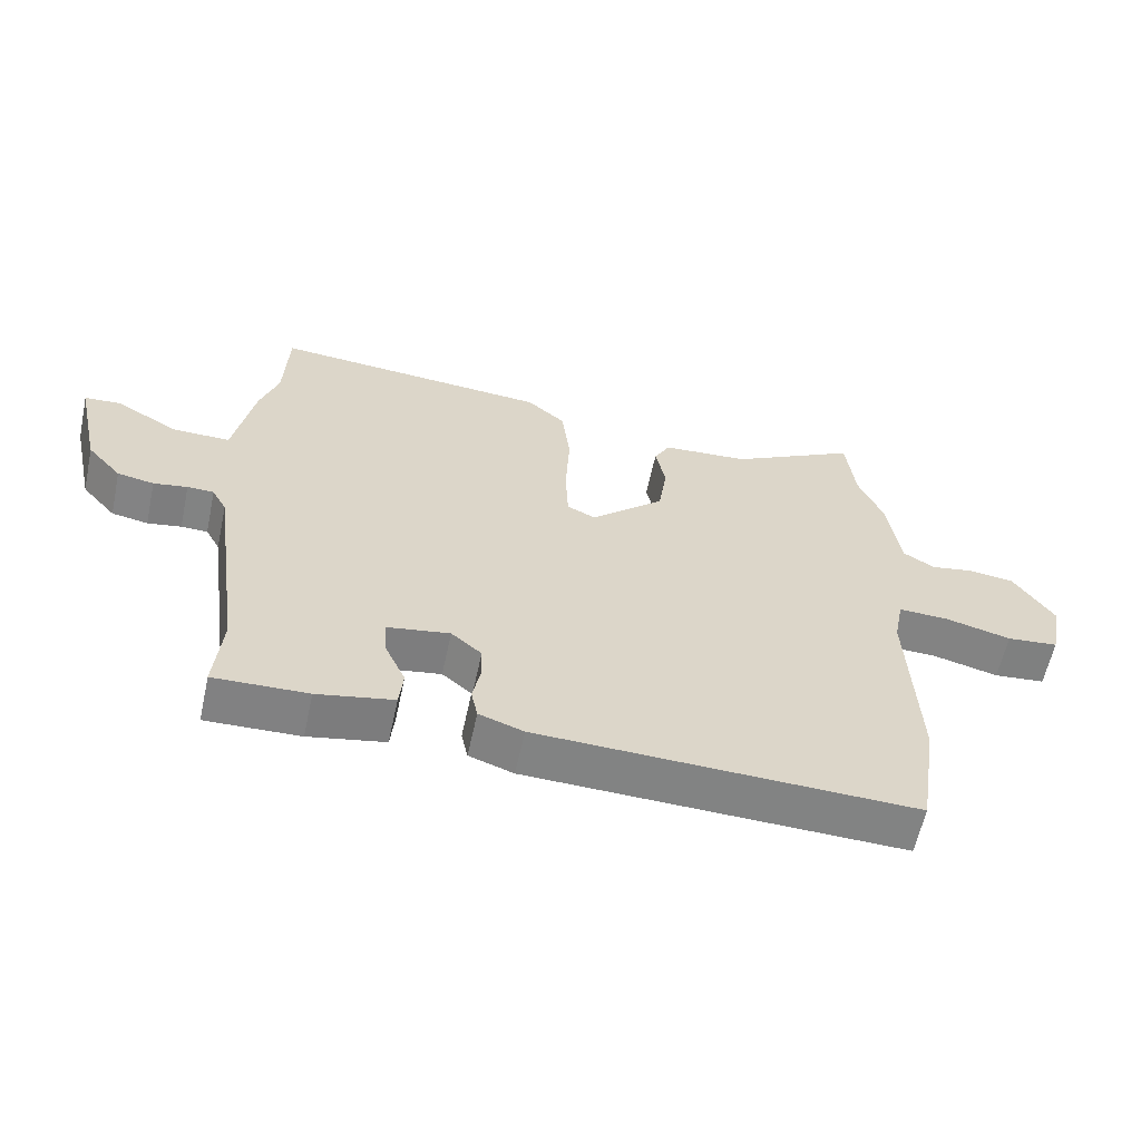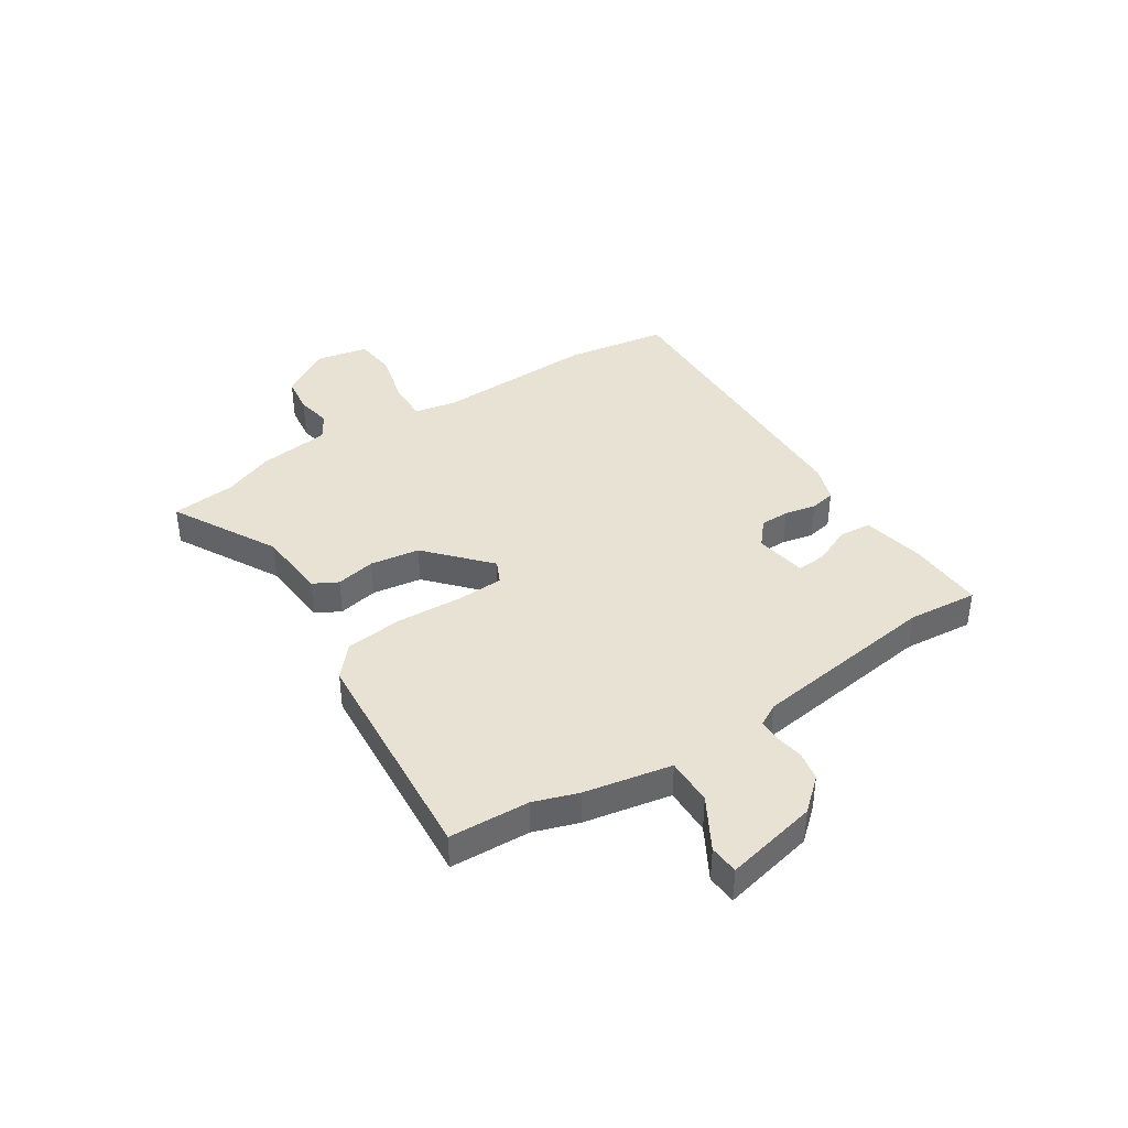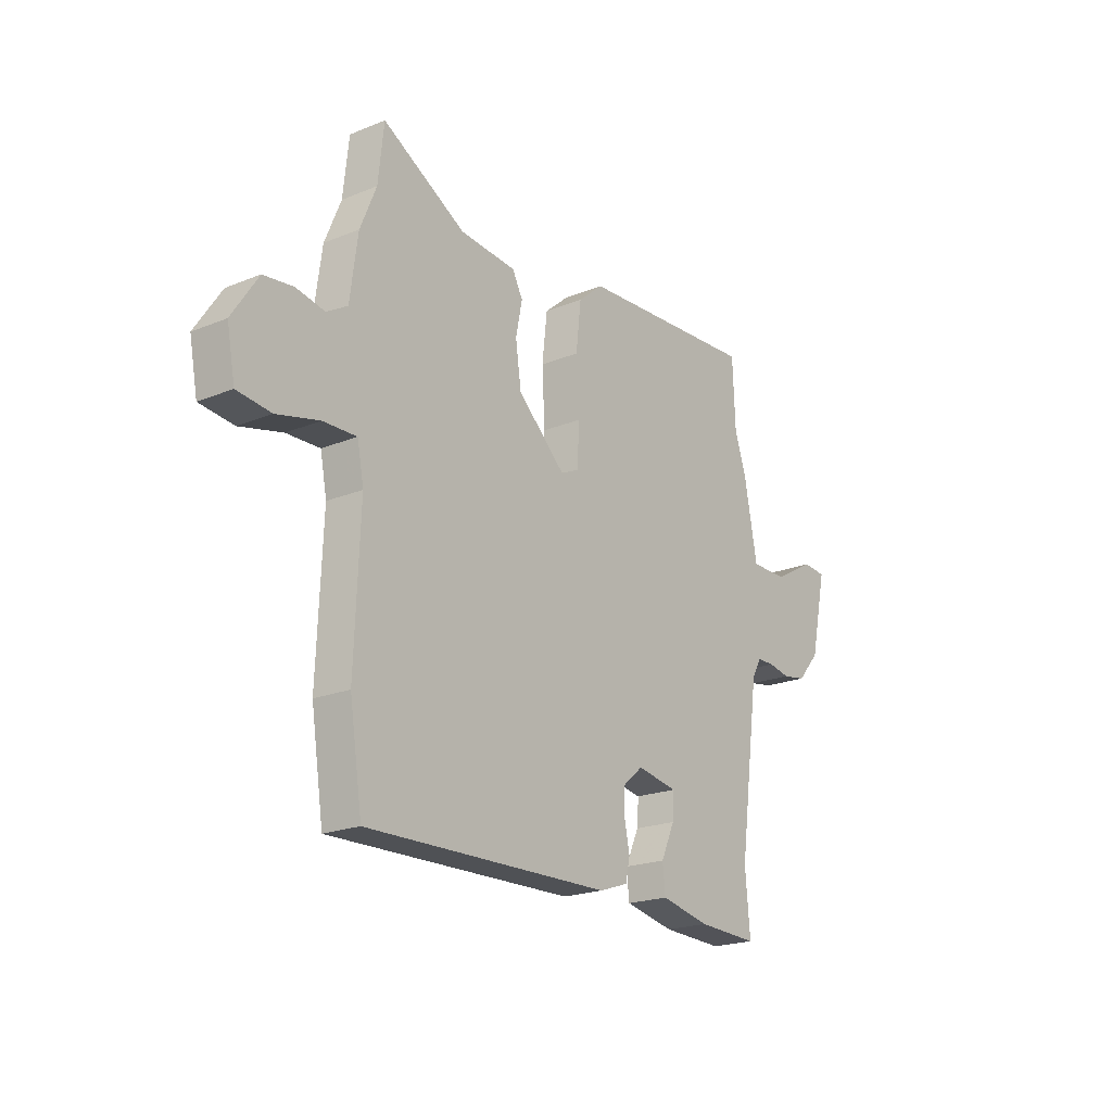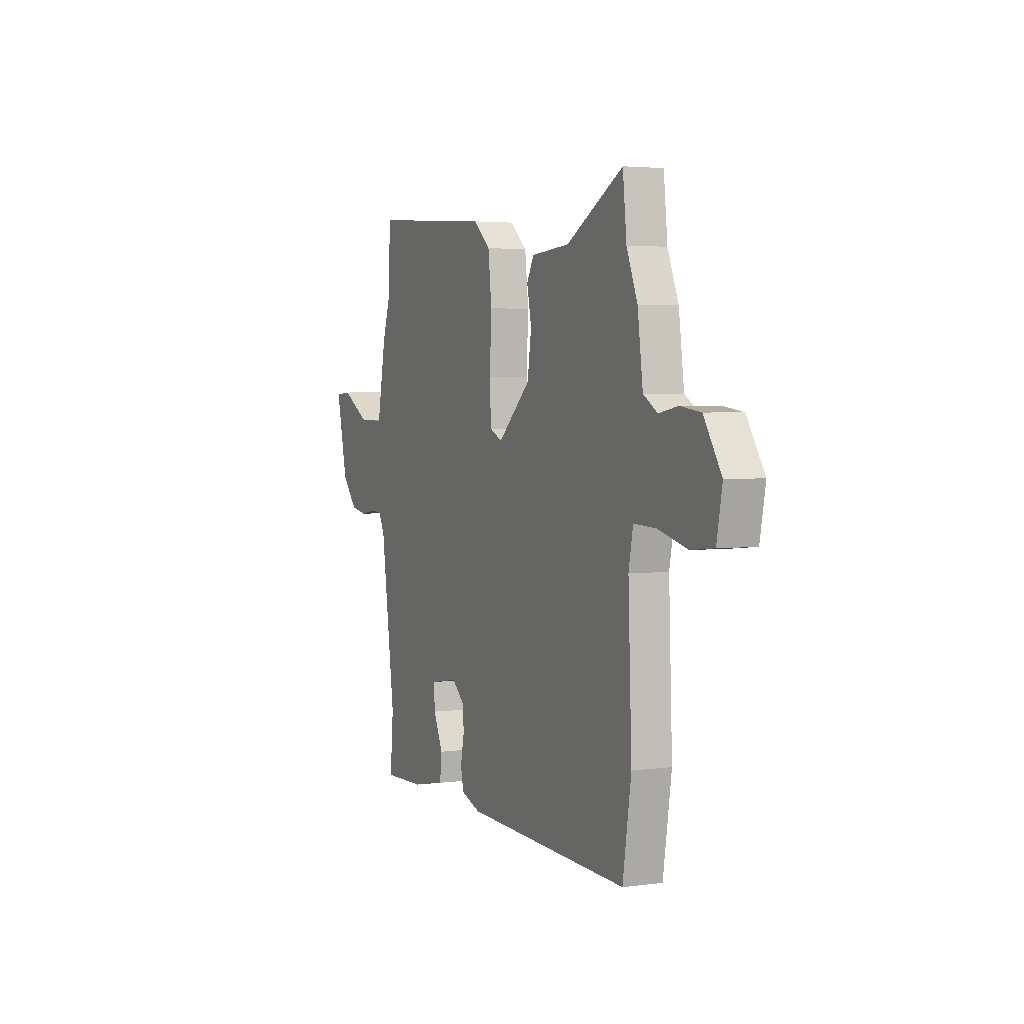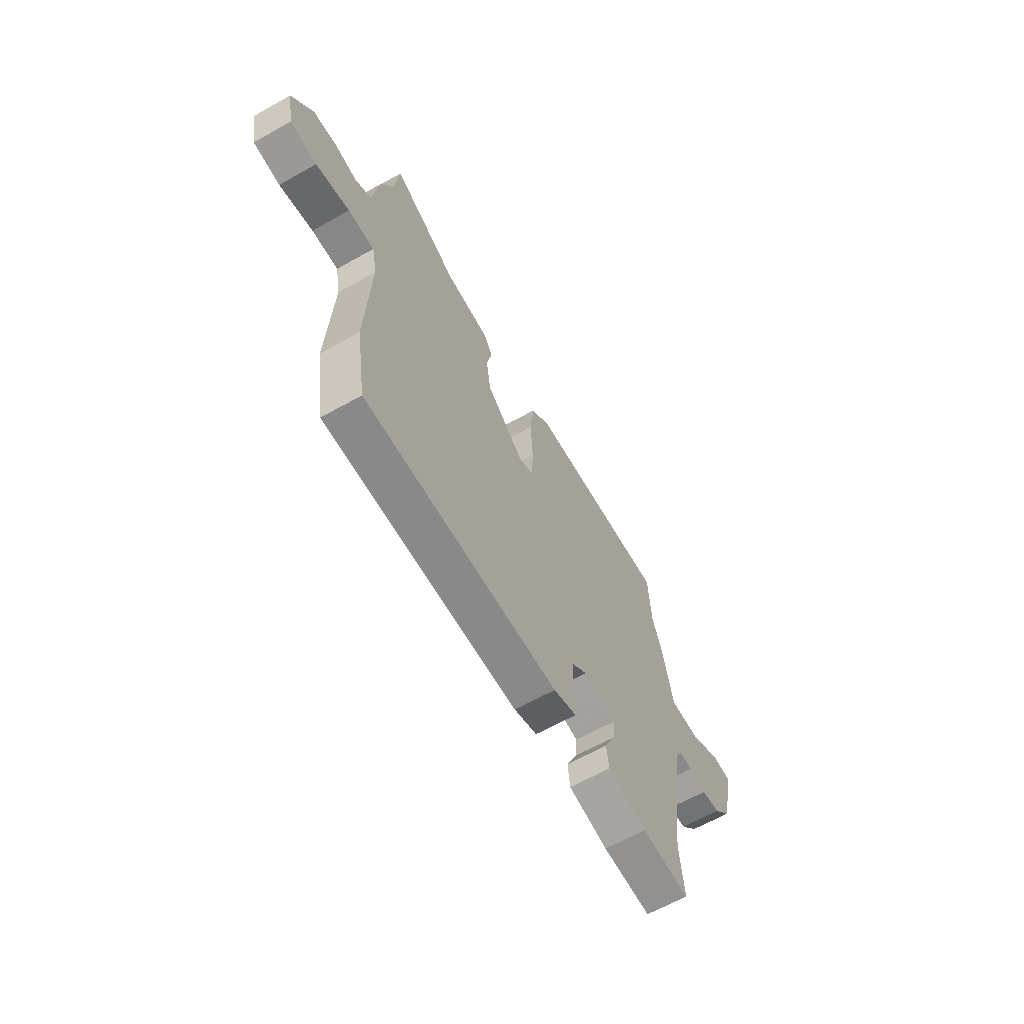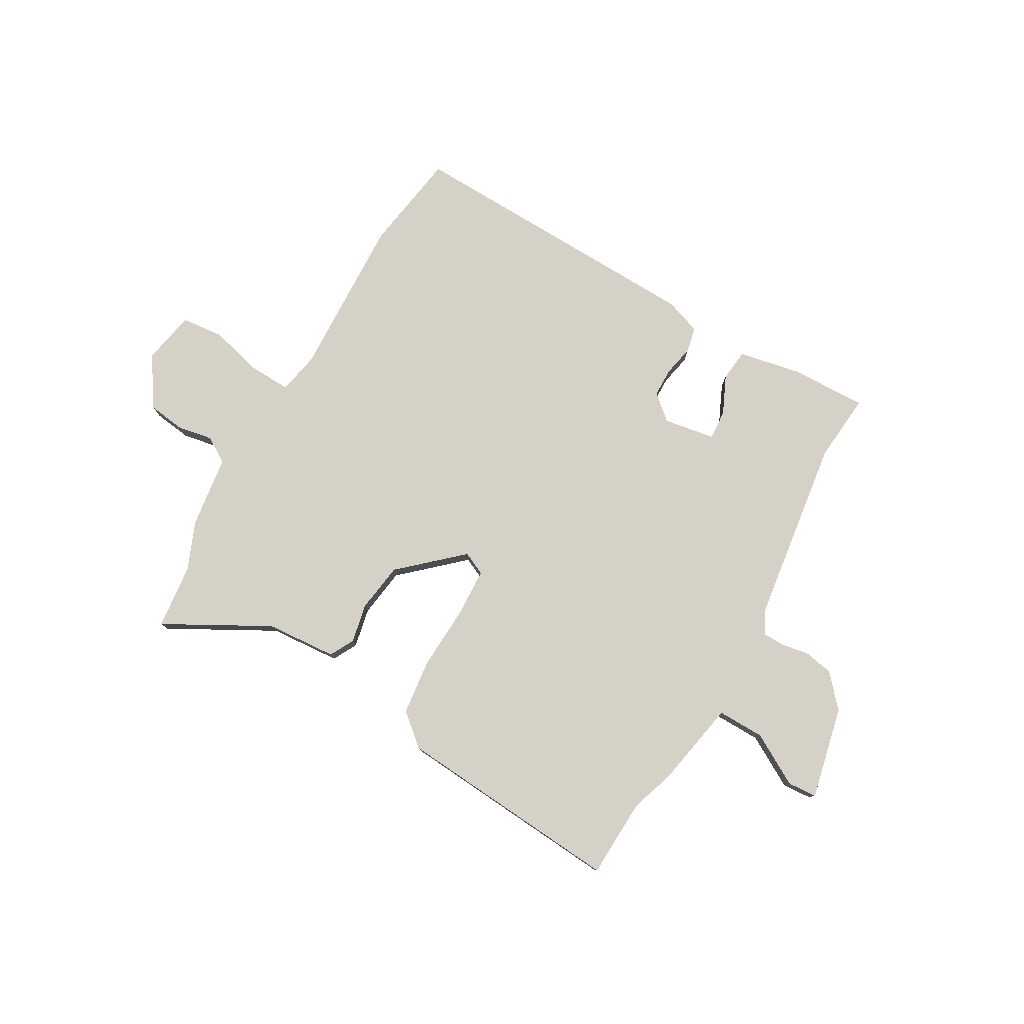
<metadata>
{"format":"obj","ext":"obj","renderer":"f3d","projection":"perspective","resolution":1024,"background":"white","views":[{"elev":-60.8,"azim":167.8,"up":"+Z"},{"elev":39.7,"azim":57.2,"up":"+Y"},{"elev":-20.9,"azim":-53.8,"up":"+Z"},{"elev":3.4,"azim":-114.1,"up":"+Z"},{"elev":-64.4,"azim":-60.5,"up":"+Z"},{"elev":78.8,"azim":29.9,"up":"+Y"}]}
</metadata>
<code>
v -0.497 0.07 -0.521
v -0.526 0.07 -0.335
v -0.514 0.07 -0.035
v -0.529 0.07 0.042
v -0.606 0.07 0.039
v -0.704 0.07 0.014
v -0.782 0.07 0.022
v -0.801 0.07 0.12
v -0.741 0.07 0.212
v -0.672 0.07 0.221
v -0.607 0.07 0.209
v -0.559 0.07 0.238
v -0.541 0.07 0.371
v -0.504 0.07 0.461
v -0.491 0.07 0.581
v -0.298 0.07 0.475
v -0.167 0.07 0.465
v -0.143 0.07 0.42
v -0.158 0.07 0.347
v -0.145 0.07 0.256
v -0.034 0.07 0.155
v 0.009 0.07 0.175
v 0.013 0.07 0.265
v 0.007 0.07 0.383
v 0.019 0.07 0.487
v 0.077 0.07 0.537
v 0.497 0.07 0.568
v 0.503 0.07 0.421
v 0.53 0.07 0.34
v 0.56 0.07 0.18
v 0.647 0.07 0.181
v 0.742 0.07 0.235
v 0.796 0.07 0.231
v 0.758 0.07 0.061
v 0.706 0.07 0.002
v 0.651 0.07 -0.008
v 0.6 0.07 0.001
v 0.56 0.07 0
v 0.538 0.07 -0.04
v 0.49 0.07 -0.385
v 0.501 0.07 -0.513
v 0.36 0.07 -0.508
v 0.245 0.07 -0.485
v 0.239 0.07 -0.426
v 0.271 0.07 -0.356
v 0.275 0.07 -0.301
v 0.18 0.07 -0.285
v 0.134 0.07 -0.324
v 0.133 0.07 -0.378
v 0.145 0.07 -0.436
v 0.135 0.07 -0.483
v 0.068 0.07 -0.506
v -0.497 0 -0.521
v -0.526 0 -0.335
v -0.514 0 -0.035
v -0.529 0 0.042
v -0.606 0 0.039
v -0.704 0 0.014
v -0.782 0 0.022
v -0.801 0 0.12
v -0.741 0 0.212
v -0.672 0 0.221
v -0.607 0 0.209
v -0.559 0 0.238
v -0.541 0 0.371
v -0.504 0 0.461
v -0.491 0 0.581
v -0.298 0 0.475
v -0.167 0 0.465
v -0.143 0 0.42
v -0.158 0 0.347
v -0.145 0 0.256
v -0.034 0 0.155
v 0.009 0 0.175
v 0.013 0 0.265
v 0.007 0 0.383
v 0.019 0 0.487
v 0.077 0 0.537
v 0.497 0 0.568
v 0.503 0 0.421
v 0.53 0 0.34
v 0.56 0 0.18
v 0.647 0 0.181
v 0.742 0 0.235
v 0.796 0 0.231
v 0.758 0 0.061
v 0.706 0 0.002
v 0.651 0 -0.008
v 0.6 0 0.001
v 0.56 0 0
v 0.538 0 -0.04
v 0.49 0 -0.385
v 0.501 0 -0.513
v 0.36 0 -0.508
v 0.245 0 -0.485
v 0.239 0 -0.426
v 0.271 0 -0.356
v 0.275 0 -0.301
v 0.18 0 -0.285
v 0.134 0 -0.324
v 0.133 0 -0.378
v 0.145 0 -0.436
v 0.135 0 -0.483
v 0.068 0 -0.506
f 1 2 3
f 52 1 3
f 51 52 3
f 50 51 3
f 49 50 3
f 48 49 3 4
f 47 48 4
f 46 47 4
f 43 44 45
f 42 43 45
f 41 42 45
f 40 41 45
f 39 40 45 46
f 38 39 46 4
f 35 36 37
f 34 35 37
f 33 34 37
f 32 33 37
f 31 32 37
f 37 38 4
f 31 37 4
f 30 31 4
f 28 29 30
f 26 27 28
f 25 26 28
f 24 25 28
f 23 24 28
f 22 23 28 30
f 21 22 30
f 16 17 18 19
f 16 19 20
f 15 16 20
f 14 15 20
f 14 20 21
f 13 14 21
f 12 13 21
f 9 10 11
f 8 9 11
f 7 8 11
f 6 7 11
f 5 6 11
f 5 11 12 21
f 4 5 21 30
f 55 54 53
f 55 53 104
f 55 104 103
f 55 103 102
f 55 102 101
f 56 55 101 100
f 56 100 99
f 56 99 98
f 97 96 95
f 97 95 94
f 97 94 93
f 97 93 92
f 98 97 92 91
f 56 98 91 90
f 89 88 87
f 89 87 86
f 89 86 85
f 89 85 84
f 89 84 83
f 56 90 89
f 56 89 83
f 56 83 82
f 82 81 80
f 80 79 78
f 80 78 77
f 80 77 76
f 80 76 75
f 82 80 75 74
f 82 74 73
f 71 70 69 68
f 72 71 68
f 72 68 67
f 72 67 66
f 73 72 66
f 73 66 65
f 73 65 64
f 63 62 61
f 63 61 60
f 63 60 59
f 63 59 58
f 63 58 57
f 73 64 63 57
f 82 73 57 56
f 1 53 54 2
f 2 54 55 3
f 3 55 56 4
f 4 56 57 5
f 5 57 58 6
f 6 58 59 7
f 7 59 60 8
f 8 60 61 9
f 9 61 62 10
f 10 62 63 11
f 11 63 64 12
f 12 64 65 13
f 13 65 66 14
f 14 66 67 15
f 15 67 68 16
f 16 68 69 17
f 17 69 70 18
f 18 70 71 19
f 19 71 72 20
f 20 72 73 21
f 21 73 74 22
f 22 74 75 23
f 23 75 76 24
f 24 76 77 25
f 25 77 78 26
f 26 78 79 27
f 27 79 80 28
f 28 80 81 29
f 29 81 82 30
f 30 82 83 31
f 31 83 84 32
f 32 84 85 33
f 33 85 86 34
f 34 86 87 35
f 35 87 88 36
f 36 88 89 37
f 37 89 90 38
f 38 90 91 39
f 39 91 92 40
f 40 92 93 41
f 41 93 94 42
f 42 94 95 43
f 43 95 96 44
f 44 96 97 45
f 45 97 98 46
f 46 98 99 47
f 47 99 100 48
f 48 100 101 49
f 49 101 102 50
f 50 102 103 51
f 51 103 104 52
f 52 104 53 1

</code>
